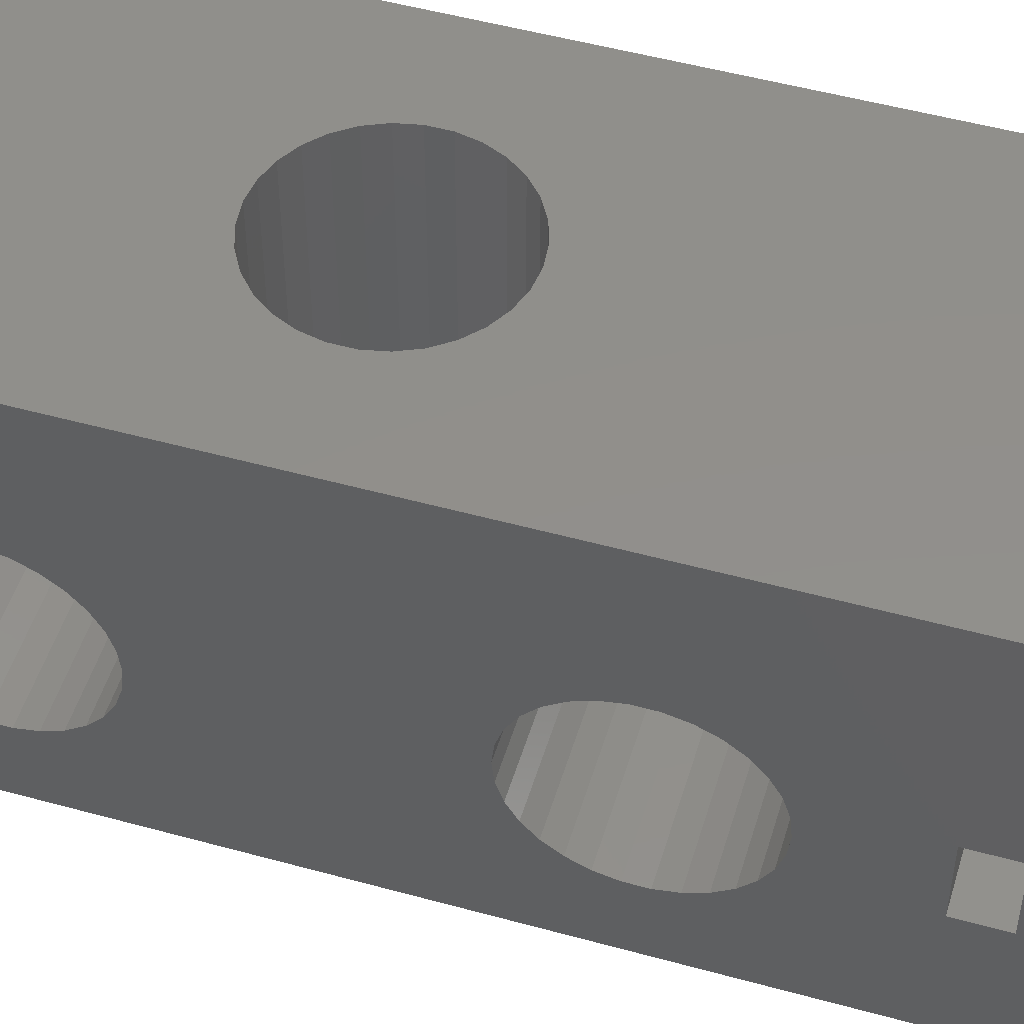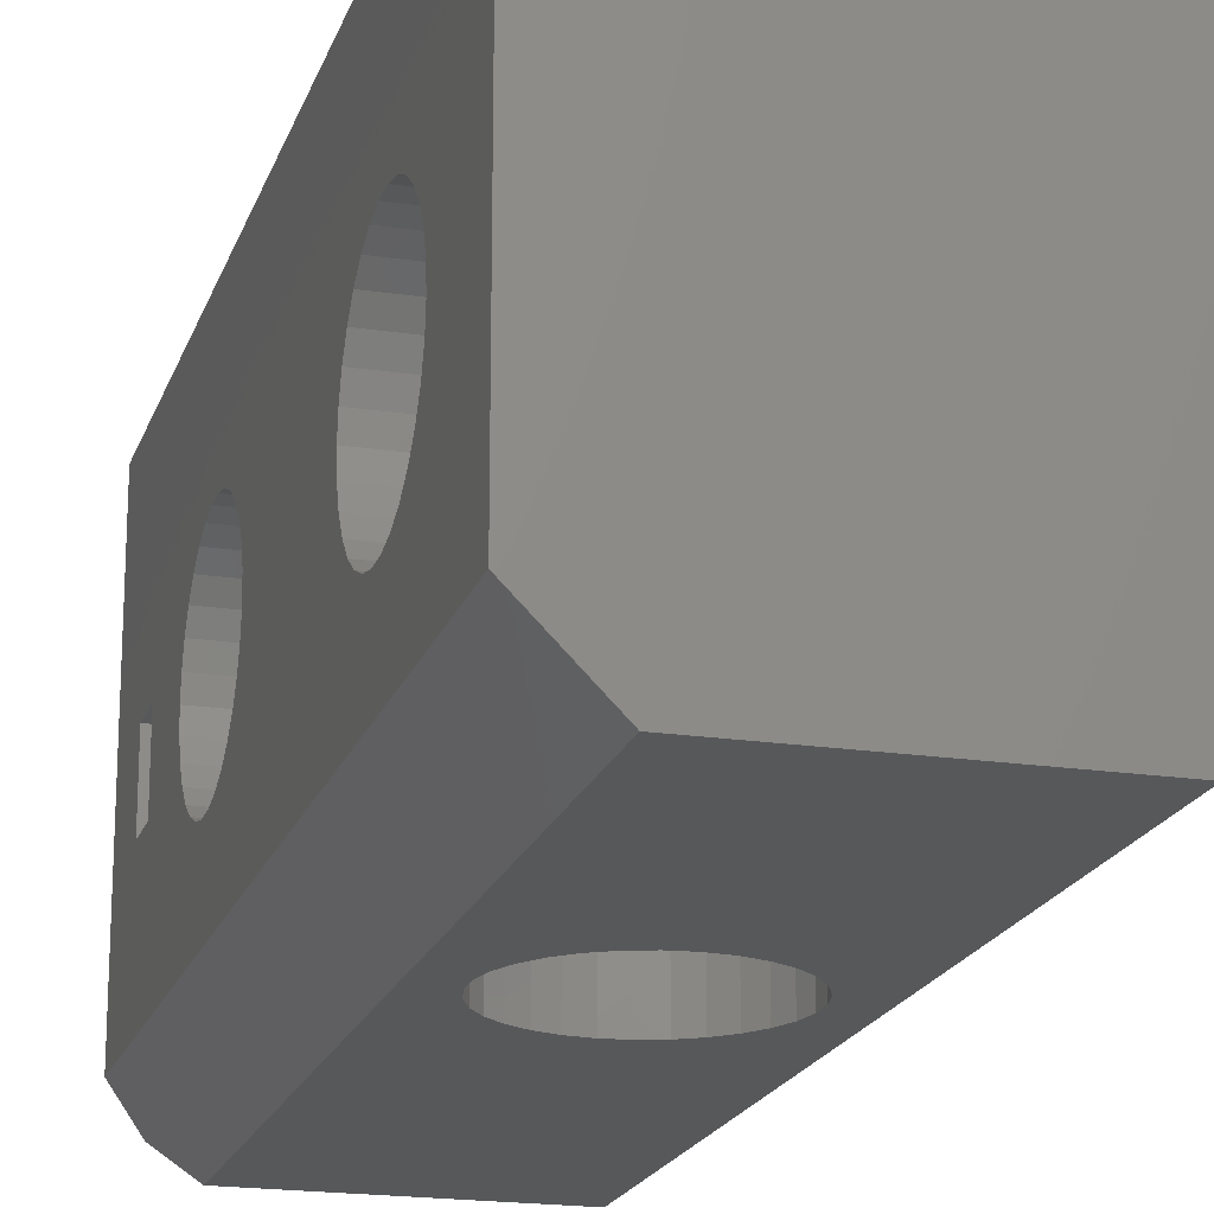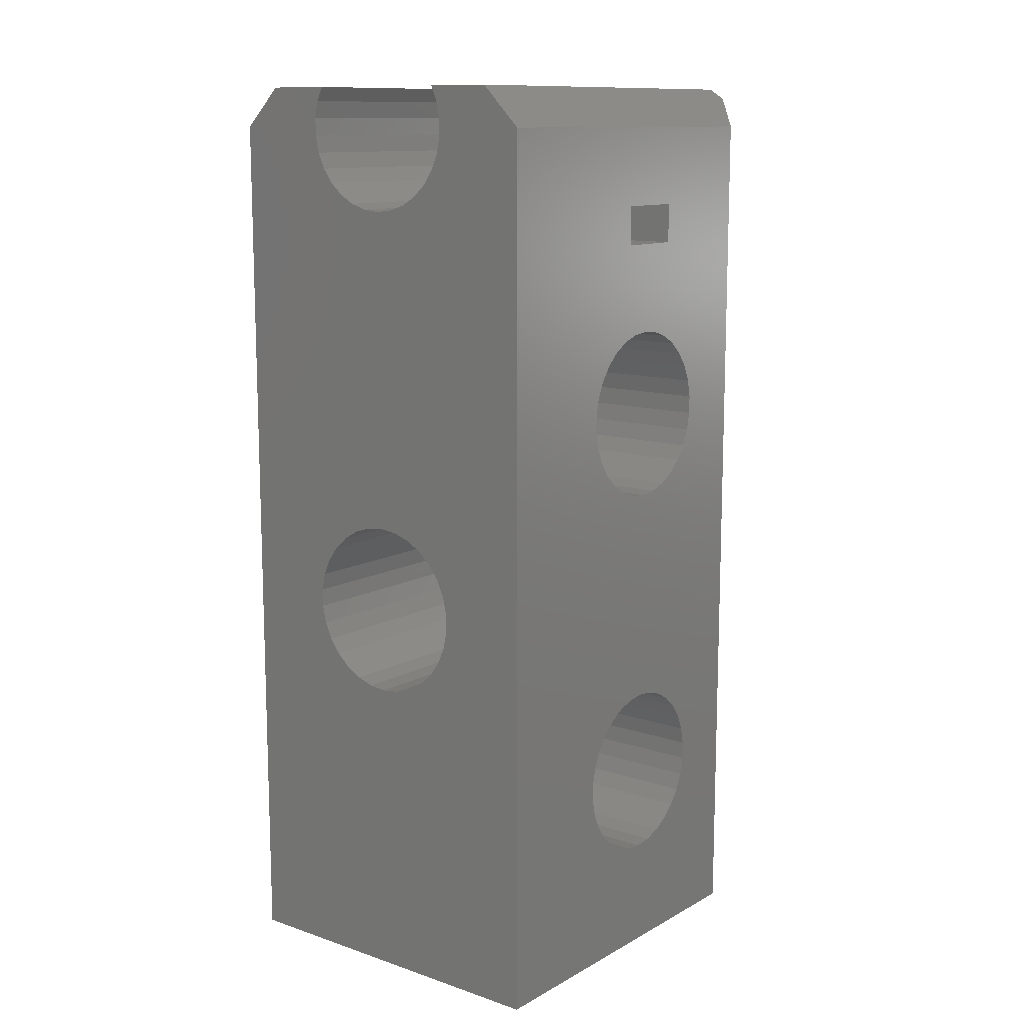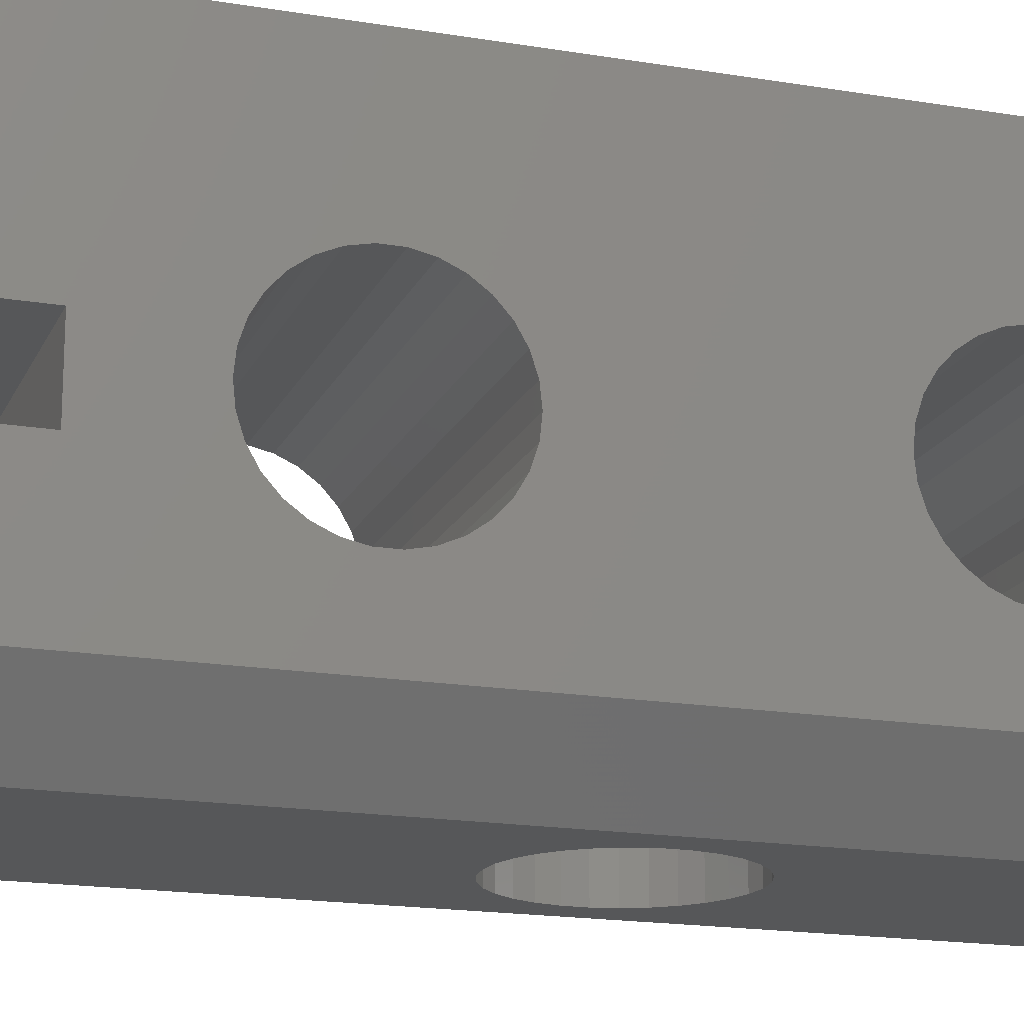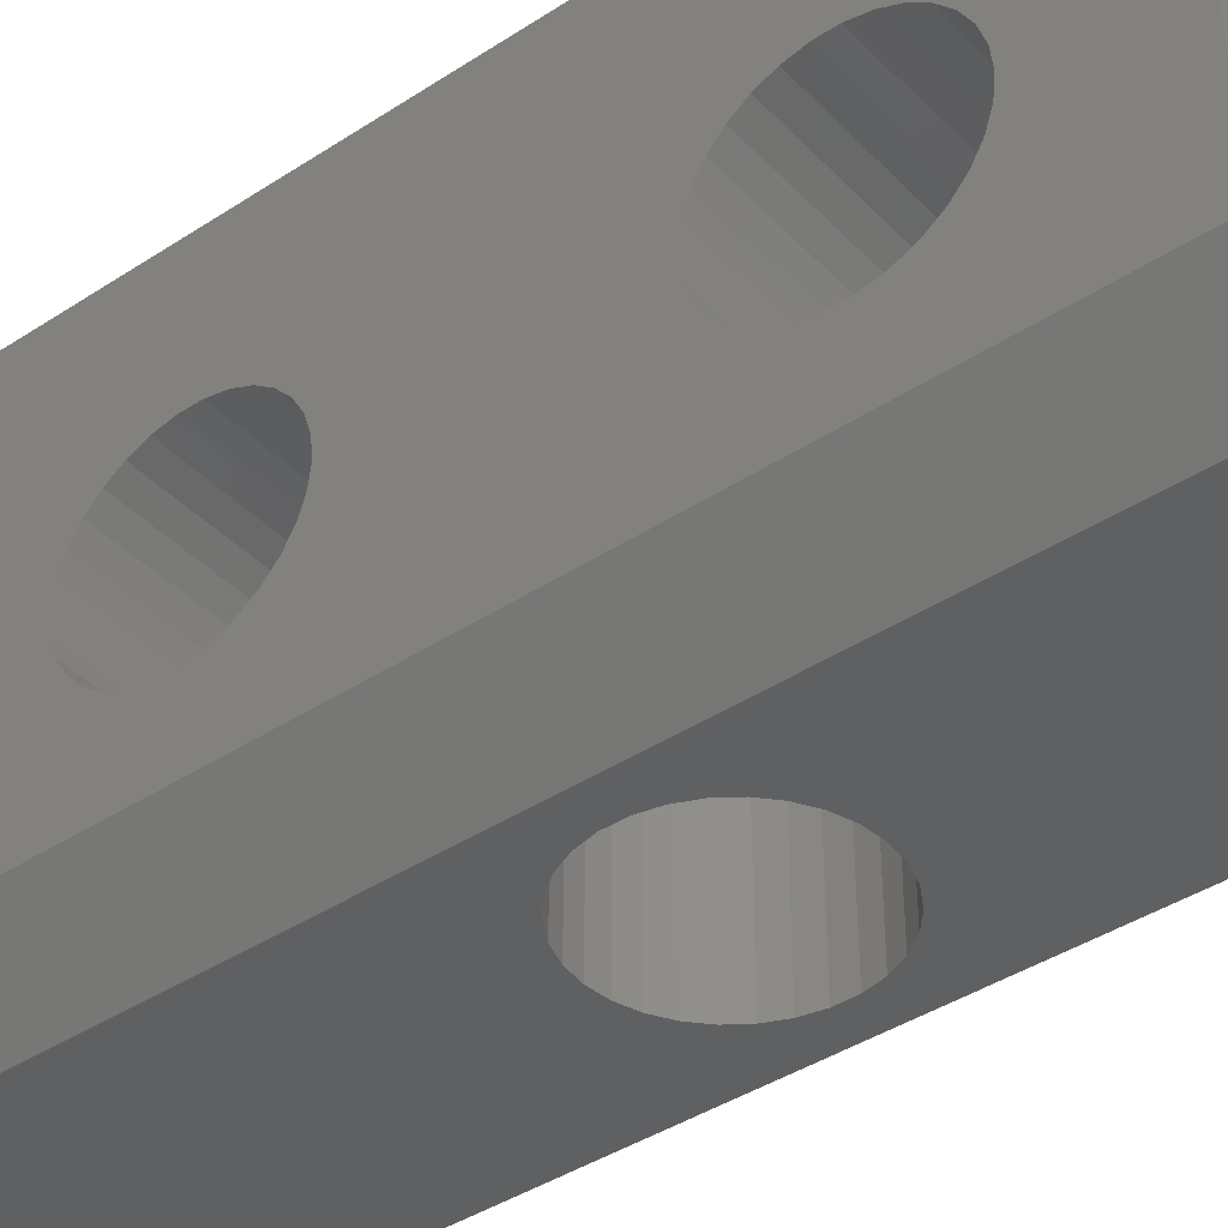
<metadata>
{"format":"stl","ext":"stl","renderer":"f3d","projection":"perspective","resolution":1024,"background":"white","views":[{"elev":50.7,"azim":-73.2,"up":"+Y"},{"elev":-19.3,"azim":164.2,"up":"+Y"},{"elev":11.9,"azim":-141.7,"up":"+Z"},{"elev":-17.6,"azim":71.6,"up":"+Y"},{"elev":-40.6,"azim":128.8,"up":"+Y"}]}
</metadata>
<code>
# stl→obj: 258 verts, 532 faces
v -9 -13 41
v -9 -19 45
v -9 5.423e-31 45
v -9 -19 2.442e-15
v -9 -15.38 10.46
v -9 -15.38 9.54
v -9 -15.18 8.64
v -9 -14.81 7.8
v -9 -14.27 7.056
v -9 -13.59 6.44
v -9 -12.79 5.98
v -9 5.423e-31 2.442e-15
v -9 -11 5.6
v -9 -11.91 5.696
v -9 -10.09 5.696
v -9 -9.21 5.98
v -9 -8.414 6.44
v -9 -13.59 26.44
v -9 -10.09 14.3
v -9 -11 14.4
v -9 -11.91 25.7
v -9 -8.414 13.56
v -9 -12.79 25.98
v -9 -7.73 7.056
v -9 -7.189 12.2
v -9 -7.73 12.94
v -9 -7.189 7.8
v -9 -15.18 31.36
v -9 -14.81 32.2
v -9 -6.815 8.64
v -9 -6.815 11.36
v -9 -6.624 9.54
v -9 -6.624 10.46
v -9 -14.81 27.8
v -9 -11.91 14.3
v -9 -15.18 28.64
v -9 -12.79 14.02
v -9 -13.59 13.56
v -9 -14.27 12.94
v -9 -14.81 12.2
v -9 -15.18 11.36
v -9 -15.38 29.54
v -9 -15.38 30.46
v -9 -14.27 27.06
v -9 -9.5 39
v -9 -7.73 32.94
v -9 -13 39
v -9 -9.21 14.02
v -9 -10.09 25.7
v -9 -11 25.6
v -9 -14.27 32.94
v -9 -6.624 29.54
v -9 -6.815 28.64
v -9 -9.21 25.98
v -9 -8.414 26.44
v -9 -7.73 27.06
v -9 -7.189 27.8
v -9 -6.624 30.46
v -9 -6.815 31.36
v -9 -7.189 32.2
v -9 -13.59 33.56
v -9 -9.21 34.02
v -9 -8.414 33.56
v -9 -10.09 34.3
v -9 -11 34.4
v -9 -11.91 34.3
v -9 -12.79 34.02
v -9 -9.5 41
v -6 -22 45
v -7.5 -20.5 46.5
v -6 -22 2.442e-15
v 9 5.423e-31 2.442e-15
v 9 -19 2.442e-15
v 6 -22 2.442e-15
v 4.885e-15 5.423e-31 24.4
v -7 5.423e-31 47
v -3.994 5.423e-31 46.3
v -3.682 5.423e-31 47
v -4.177 5.423e-31 45.44
v -4.177 5.423e-31 44.56
v -3.994 5.423e-31 43.7
v 0.9148 5.423e-31 24.3
v -1.708 5.423e-31 41.16
v 2.586 5.423e-31 23.56
v -2.469 5.423e-31 41.6
v -0.8732 5.423e-31 40.89
v -2.586 5.423e-31 16.44
v -3.27 5.423e-31 17.06
v 1.79 5.423e-31 24.02
v -3.121 5.423e-31 42.19
v 4.185 5.423e-31 21.36
v 4.441e-15 5.423e-31 40.8
v 0.8732 5.423e-31 40.89
v 1.708 5.423e-31 41.16
v 2.469 5.423e-31 41.6
v 3.121 5.423e-31 42.19
v 3.637 5.423e-31 42.9
v 3.994 5.423e-31 43.7
v 4.177 5.423e-31 44.56
v 4.177 5.423e-31 45.44
v 7 5.423e-31 47
v 3.994 5.423e-31 46.3
v 3.682 5.423e-31 47
v 9 5.423e-31 45
v -4.376 5.423e-31 20.46
v -1.79 5.423e-31 24.02
v -0.9148 5.423e-31 24.3
v -4.376 5.423e-31 19.54
v -4.185 5.423e-31 18.64
v -3.811 5.423e-31 17.8
v -1.79 5.423e-31 15.98
v -0.9148 5.423e-31 15.7
v 2.586 5.423e-31 16.44
v 1.79 5.423e-31 15.98
v -3.27 5.423e-31 22.94
v -2.586 5.423e-31 23.56
v 4.885e-15 5.423e-31 15.6
v 0.9148 5.423e-31 15.7
v 3.27 5.423e-31 17.06
v -3.637 5.423e-31 42.9
v 3.811 5.423e-31 17.8
v 4.185 5.423e-31 18.64
v 4.376 5.423e-31 19.54
v 3.27 5.423e-31 22.94
v 3.811 5.423e-31 22.2
v 4.376 5.423e-31 20.46
v -3.811 5.423e-31 22.2
v -4.185 5.423e-31 21.36
v -7 -20 47
v 9 -15.18 11.36
v 9 -15.38 10.46
v 9 -15.38 9.54
v 9 -14.81 12.2
v 9 -14.27 12.94
v 9 -13.59 13.56
v 9 -12.79 14.02
v 9 -11.91 14.3
v 9 -11 14.4
v 9 -10.09 14.3
v 9 -9.21 14.02
v 9 -8.414 13.56
v 9 -7.73 12.94
v 9 -7.189 12.2
v 9 -6.815 11.36
v 9 -6.624 10.46
v 9 -6.624 9.54
v 9 -6.815 8.64
v 9 -7.189 7.8
v 9 -7.73 7.056
v 9 -8.414 6.44
v 9 -9.21 5.98
v 9 -10.09 5.696
v 9 -11 5.6
v 9 -11.91 5.696
v 9 -12.79 5.98
v 9 -13.59 6.44
v 9 -14.27 7.056
v 9 -14.81 7.8
v 9 -15.18 8.64
v 9 -15.18 31.36
v 9 -15.38 30.46
v 9 -15.38 29.54
v 9 -14.81 32.2
v 9 -14.27 32.94
v 9 -13.59 33.56
v 9 -12.79 34.02
v 9 -11.91 34.3
v 9 -11 34.4
v 9 -10.09 34.3
v 9 -9.21 34.02
v 9 -8.414 33.56
v 9 -7.73 32.94
v 9 -7.189 32.2
v 9 -6.815 31.36
v 9 -6.624 30.46
v 9 -6.624 29.54
v 9 -6.815 28.64
v 9 -7.189 27.8
v 9 -7.73 27.06
v 9 -8.414 26.44
v 9 -9.21 25.98
v 9 -10.09 25.7
v 9 -11 25.6
v 9 -11.91 25.7
v 9 -12.79 25.98
v 9 -13.59 26.44
v 9 -14.27 27.06
v 9 -14.81 27.8
v 9 -15.18 28.64
v -1.206 -13 41
v -0.8732 -13 40.89
v 1.554e-15 -13 40.8
v 0.8732 -13 40.89
v 1.206 -13 41
v 9 -13 41
v 9 -13 39
v -1.206 -9.5 41
v 9 -9.5 39
v 9 -9.5 41
v 1.206 -9.5 41
v 2.331e-15 -9.5 40.8
v 0.8732 -9.5 40.89
v -0.8732 -9.5 40.89
v -3.27 -22 17.06
v 4.376 -22 19.54
v 4.185 -22 18.64
v -4.376 -22 19.54
v -2.586 -22 16.44
v -4.376 -22 20.46
v -1.79 -22 15.98
v -4.185 -22 21.36
v -3.811 -22 22.2
v -3.27 -22 22.94
v 0 -22 15.6
v -0.9148 -22 15.7
v -2.586 -22 23.56
v -1.79 -22 24.02
v 3.811 -22 17.8
v -0.9148 -22 24.3
v 1.79 -22 15.98
v 0.9148 -22 15.7
v 6 -22 45
v 0 -22 24.4
v 0.9148 -22 24.3
v 1.79 -22 24.02
v 3.27 -22 17.06
v 2.586 -22 16.44
v 2.586 -22 23.56
v 3.27 -22 22.94
v 3.811 -22 22.2
v 4.185 -22 21.36
v 4.376 -22 20.46
v -3.811 -22 17.8
v -4.185 -22 18.64
v 7.5 -20.5 46.5
v 3.682 -20 47
v 7 -20 47
v -3.682 -20 47
v 9 -19 45
v 3.994 -20 46.3
v 4.177 -20 45.44
v 4.177 -20 44.56
v 3.994 -20 43.7
v 3.637 -20 42.9
v 3.121 -20 42.19
v 2.469 -20 41.6
v 1.708 -20 41.16
v 0.8732 -20 40.89
v -0.8732 -20 40.89
v -1.708 -20 41.16
v -2.469 -20 41.6
v -3.121 -20 42.19
v -3.637 -20 42.9
v -3.994 -20 43.7
v -4.177 -20 44.56
v -4.177 -20 45.44
v -3.994 -20 46.3
v 0 -20 40.8
f 1 2 3
f 4 2 5
f 4 5 6
f 4 6 7
f 4 7 8
f 4 8 9
f 4 9 10
f 4 10 11
f 4 11 12
f 13 12 14
f 15 12 13
f 16 12 15
f 17 12 16
f 18 19 20
f 21 22 23
f 17 24 12
f 21 25 26
f 24 27 12
f 28 2 29
f 27 30 12
f 21 31 25
f 30 32 12
f 32 33 12
f 33 31 12
f 21 26 22
f 34 35 36
f 37 2 35
f 38 2 37
f 39 2 38
f 40 2 39
f 41 2 40
f 5 2 41
f 42 2 43
f 18 20 44
f 36 2 42
f 35 2 36
f 44 35 34
f 44 20 35
f 45 46 47
f 43 2 28
f 23 48 18
f 19 18 48
f 49 12 50
f 31 21 12
f 29 2 51
f 21 50 12
f 52 3 53
f 12 49 54
f 12 54 55
f 12 55 56
f 12 56 57
f 12 57 53
f 12 53 3
f 58 3 52
f 59 3 58
f 60 3 59
f 51 2 61
f 62 2 63
f 63 2 46
f 60 46 3
f 64 2 62
f 65 2 64
f 66 2 65
f 67 2 66
f 61 2 67
f 47 2 1
f 68 1 3
f 46 2 47
f 46 45 3
f 45 68 3
f 14 12 11
f 48 23 22
f 69 70 71
f 71 70 2
f 71 2 4
f 4 12 71
f 71 12 72
f 71 72 73
f 71 73 74
f 75 3 76
f 77 76 78
f 79 76 77
f 80 76 79
f 81 76 80
f 82 76 81
f 83 84 85
f 84 83 86
f 87 72 88
f 89 90 85
f 91 92 72
f 92 93 72
f 93 94 72
f 94 95 72
f 95 96 72
f 96 97 72
f 97 98 72
f 98 99 72
f 99 100 72
f 100 101 72
f 102 103 101
f 102 101 100
f 72 101 104
f 12 3 105
f 106 3 107
f 12 105 108
f 12 108 109
f 12 109 110
f 12 110 72
f 110 88 72
f 111 72 87
f 112 72 111
f 113 72 114
f 115 3 116
f 112 117 72
f 117 118 72
f 116 3 106
f 118 114 72
f 119 72 113
f 89 81 120
f 121 72 119
f 122 72 121
f 123 72 122
f 89 85 84
f 124 86 125
f 125 92 91
f 123 126 72
f 126 91 72
f 86 92 125
f 84 86 124
f 89 120 90
f 75 76 82
f 107 3 75
f 82 81 89
f 127 3 115
f 128 3 127
f 105 3 128
f 129 76 70
f 70 76 3
f 70 3 2
f 130 131 41
f 41 131 5
f 131 132 5
f 5 132 6
f 133 130 40
f 40 130 41
f 134 133 39
f 39 133 40
f 135 134 38
f 38 134 39
f 136 135 37
f 37 135 38
f 137 136 35
f 35 136 37
f 138 137 20
f 20 137 35
f 139 138 19
f 19 138 20
f 140 139 48
f 48 139 19
f 141 140 22
f 22 140 48
f 142 141 26
f 26 141 22
f 25 143 142
f 26 25 142
f 31 144 143
f 25 31 143
f 33 145 144
f 31 33 144
f 146 145 33
f 32 146 33
f 147 146 32
f 30 147 32
f 148 147 30
f 27 148 30
f 149 148 27
f 24 149 27
f 150 149 24
f 17 150 24
f 151 150 17
f 16 151 17
f 152 151 16
f 15 152 16
f 153 152 15
f 13 153 15
f 154 153 13
f 14 154 13
f 155 154 14
f 11 155 14
f 156 155 11
f 10 156 11
f 157 156 10
f 9 157 10
f 157 9 158
f 158 9 8
f 158 8 159
f 159 8 7
f 159 7 132
f 132 7 6
f 160 161 28
f 28 161 43
f 161 162 43
f 43 162 42
f 163 160 29
f 29 160 28
f 164 163 51
f 51 163 29
f 165 164 61
f 61 164 51
f 166 165 67
f 67 165 61
f 167 166 66
f 66 166 67
f 168 167 65
f 65 167 66
f 169 168 64
f 64 168 65
f 170 169 62
f 62 169 64
f 171 170 63
f 63 170 62
f 172 171 46
f 46 171 63
f 60 173 172
f 46 60 172
f 59 174 173
f 60 59 173
f 58 175 174
f 59 58 174
f 176 175 58
f 52 176 58
f 177 176 52
f 53 177 52
f 178 177 53
f 57 178 53
f 179 178 57
f 56 179 57
f 180 179 56
f 55 180 56
f 181 180 55
f 54 181 55
f 182 181 54
f 49 182 54
f 183 182 49
f 50 183 49
f 184 183 50
f 21 184 50
f 185 184 21
f 23 185 21
f 186 185 23
f 18 186 23
f 187 186 18
f 44 187 18
f 187 44 188
f 188 44 34
f 188 34 189
f 189 34 36
f 189 36 162
f 162 36 42
f 190 191 1
f 1 191 192
f 193 194 195
f 193 195 192
f 192 195 196
f 192 196 1
f 1 196 47
f 197 190 68
f 68 190 1
f 198 199 200
f 201 198 202
f 202 198 200
f 203 198 201
f 68 198 203
f 68 203 197
f 45 198 68
f 196 198 45
f 47 196 45
f 204 71 74
f 205 206 74
f 69 71 207
f 208 204 74
f 69 207 209
f 210 208 74
f 69 209 211
f 69 211 212
f 69 212 213
f 214 215 74
f 69 213 216
f 215 210 74
f 69 216 217
f 206 218 74
f 69 217 219
f 220 221 74
f 222 69 223
f 221 214 74
f 222 223 224
f 222 224 225
f 226 227 74
f 222 225 228
f 218 226 74
f 222 228 229
f 227 220 74
f 222 229 230
f 222 230 231
f 222 232 74
f 222 231 232
f 232 205 74
f 233 71 204
f 234 71 233
f 207 71 234
f 219 223 69
f 69 222 235
f 236 69 237
f 237 69 235
f 129 69 238
f 70 69 129
f 236 238 69
f 73 239 235
f 74 73 222
f 222 73 235
f 152 73 72
f 239 73 132
f 151 152 72
f 239 132 131
f 161 160 239
f 239 131 130
f 239 130 133
f 150 151 72
f 239 133 134
f 239 134 135
f 148 149 72
f 239 135 136
f 149 150 72
f 239 136 137
f 199 198 104
f 147 148 72
f 187 188 138
f 186 139 140
f 145 146 72
f 185 140 141
f 144 145 72
f 164 165 239
f 188 137 138
f 153 73 152
f 154 73 153
f 155 73 154
f 156 73 155
f 157 73 156
f 158 73 157
f 159 73 158
f 132 73 159
f 239 162 161
f 185 186 140
f 184 142 143
f 184 185 141
f 183 143 72
f 196 239 165
f 182 183 72
f 104 165 166
f 181 182 72
f 104 166 167
f 183 184 143
f 104 167 168
f 104 168 169
f 179 180 72
f 104 169 170
f 178 179 72
f 104 170 171
f 177 178 72
f 104 171 172
f 176 177 72
f 104 172 173
f 104 174 72
f 104 173 174
f 174 175 72
f 175 176 72
f 180 181 72
f 186 138 139
f 184 141 142
f 186 187 138
f 188 189 137
f 239 189 162
f 239 137 189
f 198 196 165
f 195 239 196
f 104 239 195
f 104 195 199
f 104 198 165
f 143 144 72
f 146 147 72
f 160 163 239
f 163 164 239
f 235 239 104
f 237 235 101
f 101 235 104
f 103 236 237
f 101 103 237
f 102 240 103
f 103 240 236
f 100 241 102
f 102 241 240
f 99 242 100
f 100 242 241
f 99 98 242
f 242 98 243
f 98 97 243
f 243 97 244
f 97 96 244
f 244 96 245
f 245 96 95
f 246 245 95
f 246 95 94
f 247 246 94
f 247 94 93
f 200 247 93
f 202 200 93
f 194 247 200
f 248 247 193
f 194 193 247
f 202 93 92
f 201 202 92
f 201 92 86
f 203 201 86
f 197 83 190
f 249 191 190
f 250 249 190
f 203 86 197
f 86 83 197
f 83 250 190
f 250 83 85
f 251 250 85
f 251 85 90
f 252 251 90
f 252 90 120
f 253 252 120
f 253 120 81
f 254 253 81
f 254 81 80
f 255 254 80
f 255 80 79
f 256 255 79
f 79 77 257
f 256 79 257
f 77 78 238
f 257 77 238
f 76 129 238
f 78 76 238
f 108 105 209
f 207 108 209
f 105 128 211
f 209 105 211
f 128 127 212
f 211 128 212
f 127 115 213
f 212 127 213
f 116 216 115
f 115 216 213
f 106 217 116
f 116 217 216
f 107 219 106
f 106 219 217
f 75 223 107
f 107 223 219
f 82 224 75
f 75 224 223
f 89 225 82
f 82 225 224
f 84 228 89
f 89 228 225
f 124 229 84
f 84 229 228
f 125 230 124
f 124 230 229
f 91 231 125
f 125 231 230
f 126 232 91
f 91 232 231
f 126 123 232
f 232 123 205
f 123 122 205
f 205 122 206
f 122 121 206
f 206 121 218
f 121 119 218
f 218 119 226
f 226 119 113
f 227 226 113
f 227 113 114
f 220 227 114
f 220 114 118
f 221 220 118
f 221 118 117
f 214 221 117
f 214 117 112
f 215 214 112
f 215 112 111
f 210 215 111
f 210 111 87
f 208 210 87
f 208 87 88
f 204 208 88
f 204 88 110
f 233 204 110
f 233 110 109
f 234 233 109
f 234 109 108
f 207 234 108
f 195 194 199
f 199 194 200
f 248 193 192
f 258 248 192
f 258 192 191
f 249 258 191
f 238 236 257
f 257 236 240
f 257 240 241
f 257 241 242
f 257 242 243
f 257 243 244
f 257 244 245
f 257 245 246
f 257 246 247
f 257 247 248
f 257 248 258
f 257 258 249
f 257 249 250
f 257 250 251
f 257 251 252
f 257 252 253
f 257 253 254
f 257 254 255
f 257 255 256

</code>
